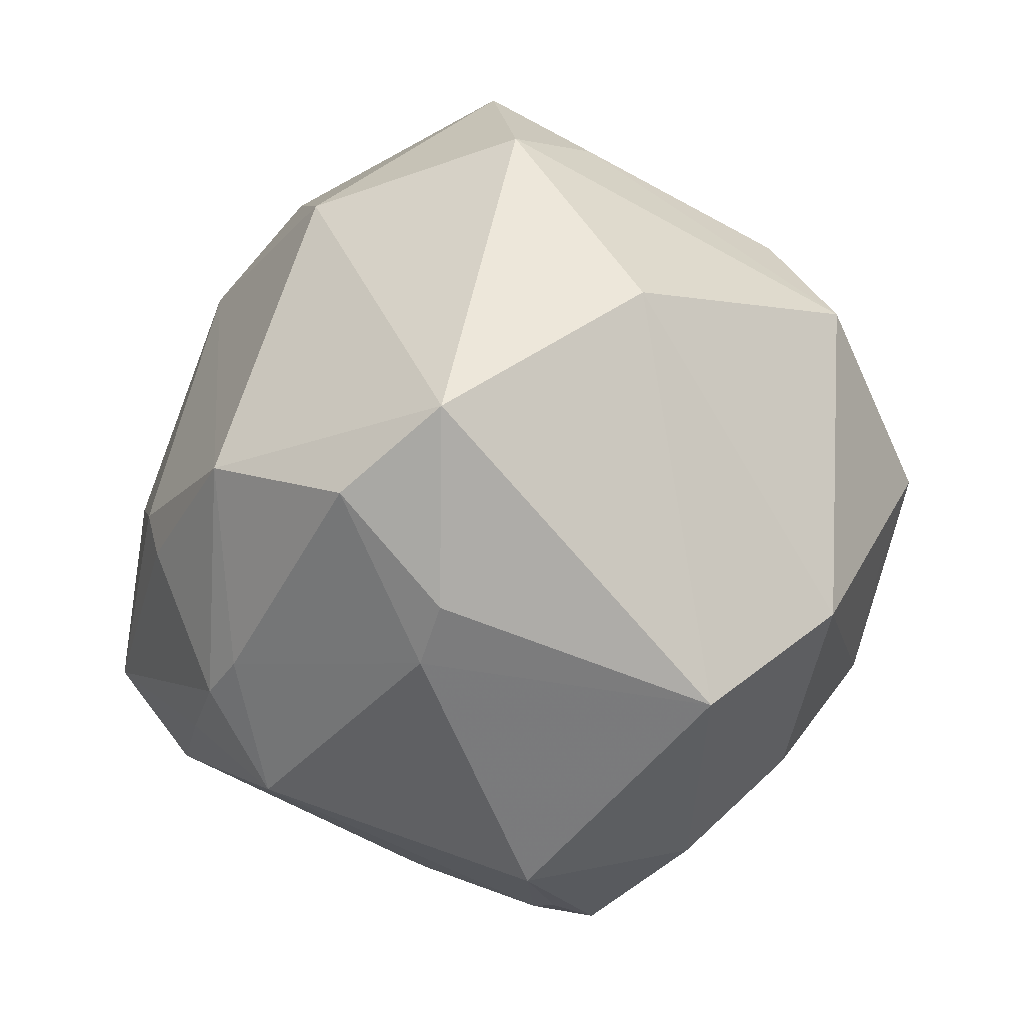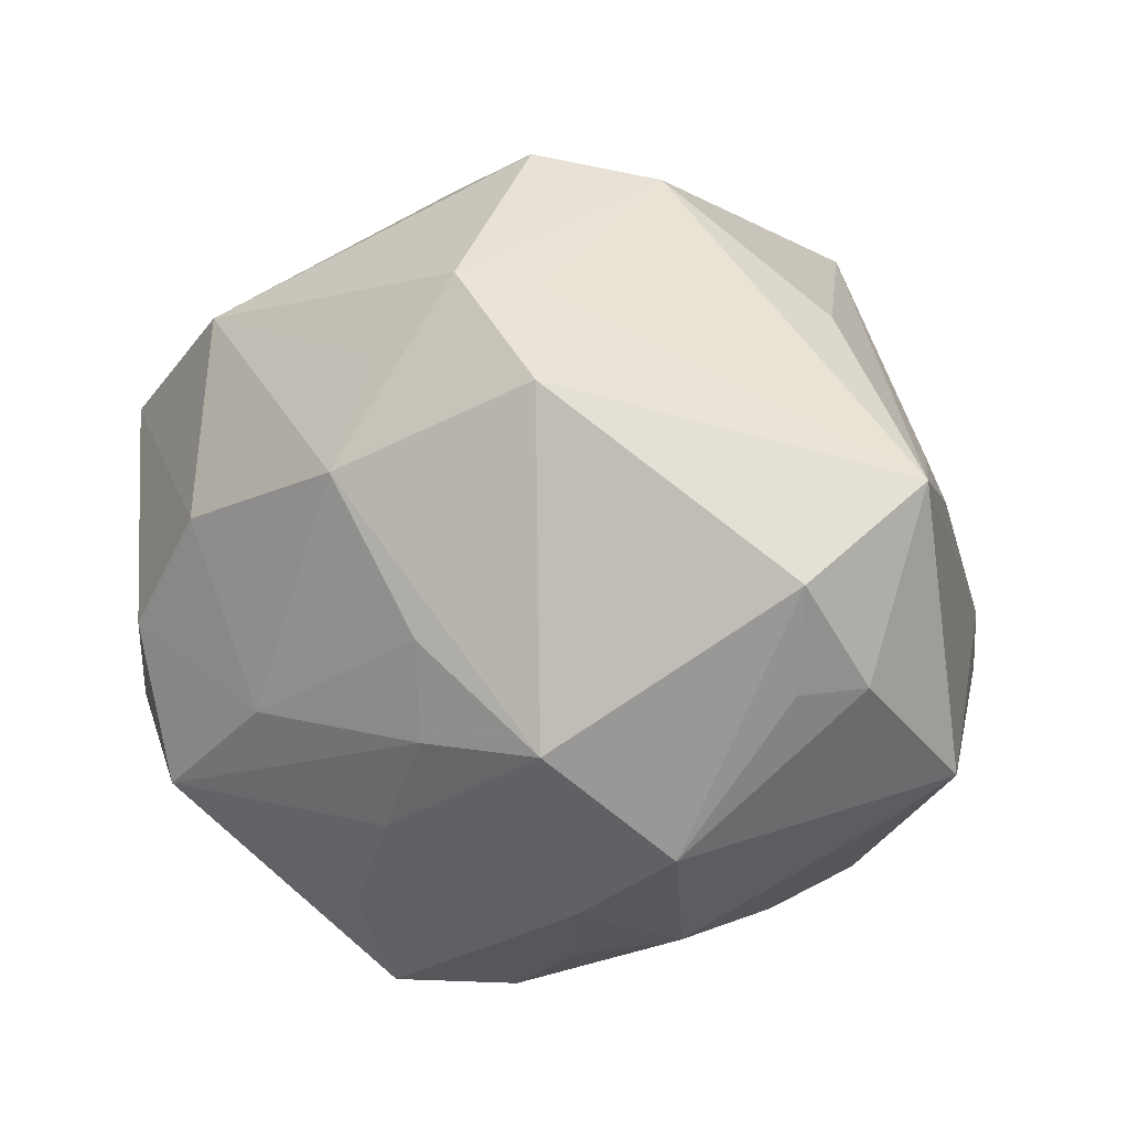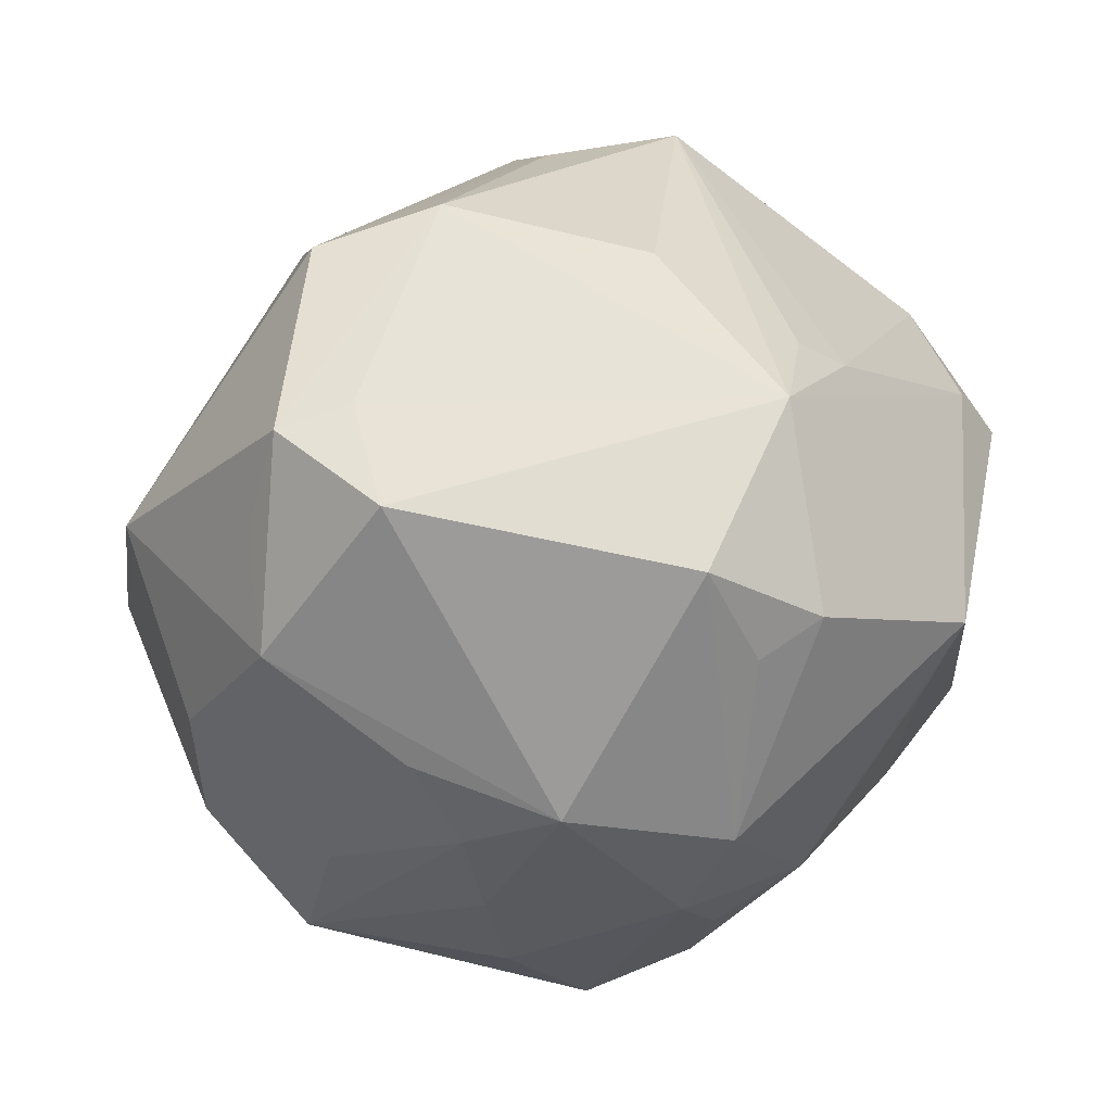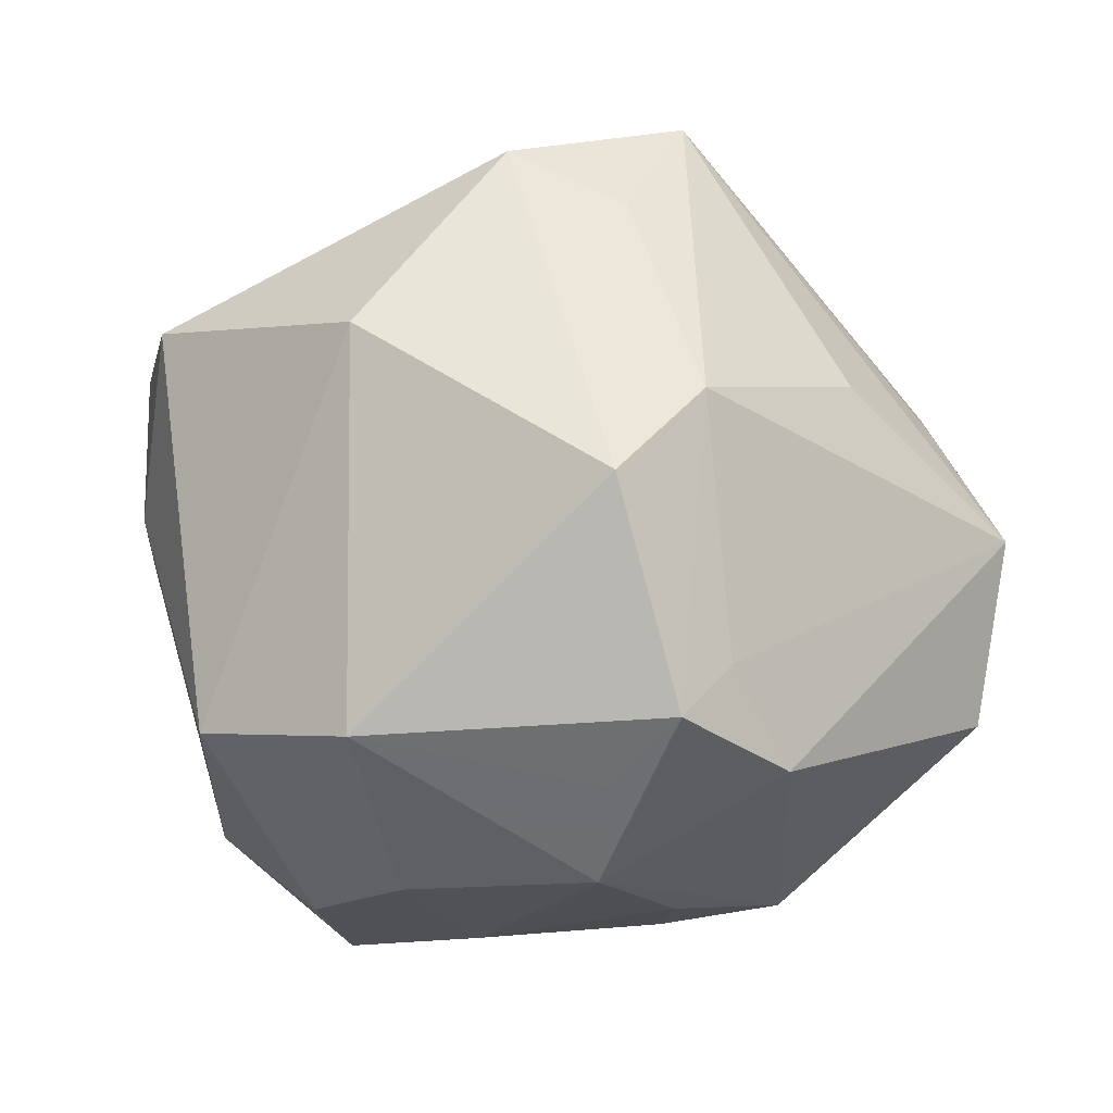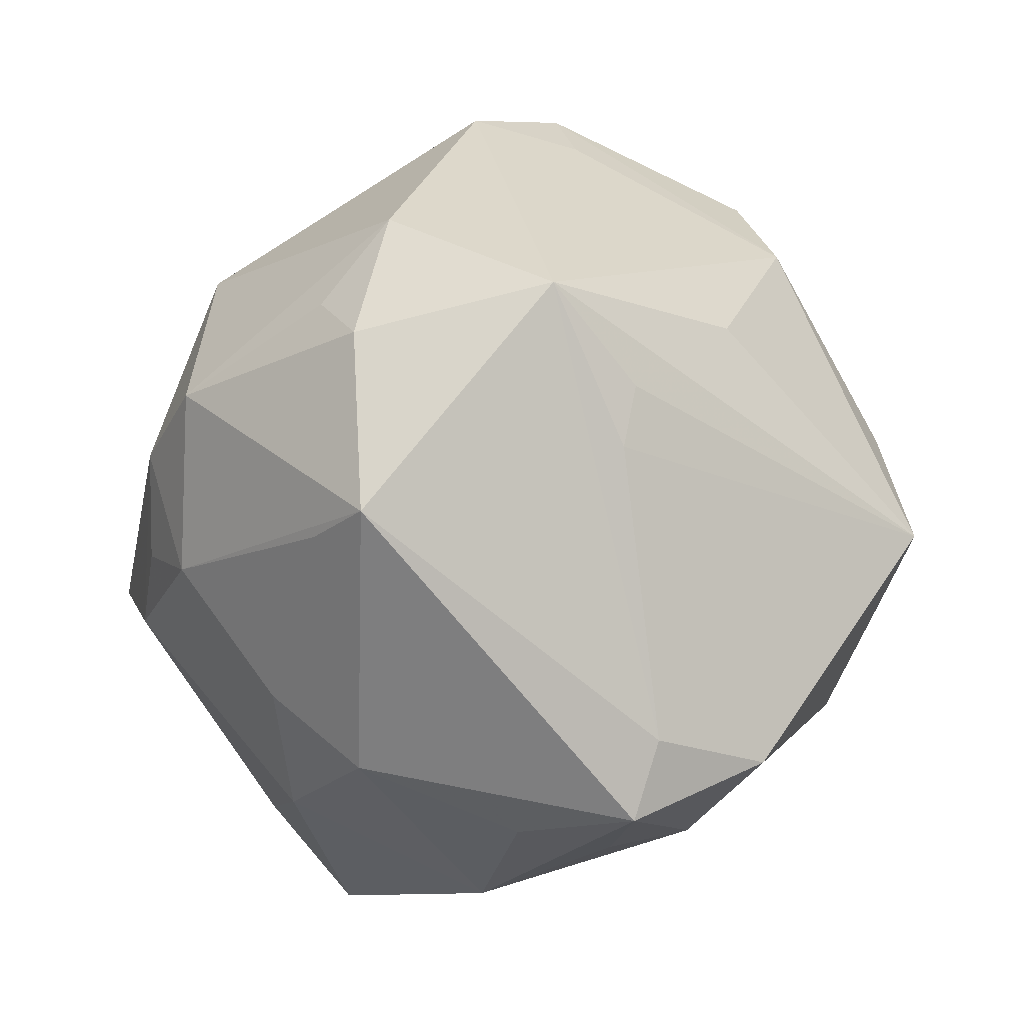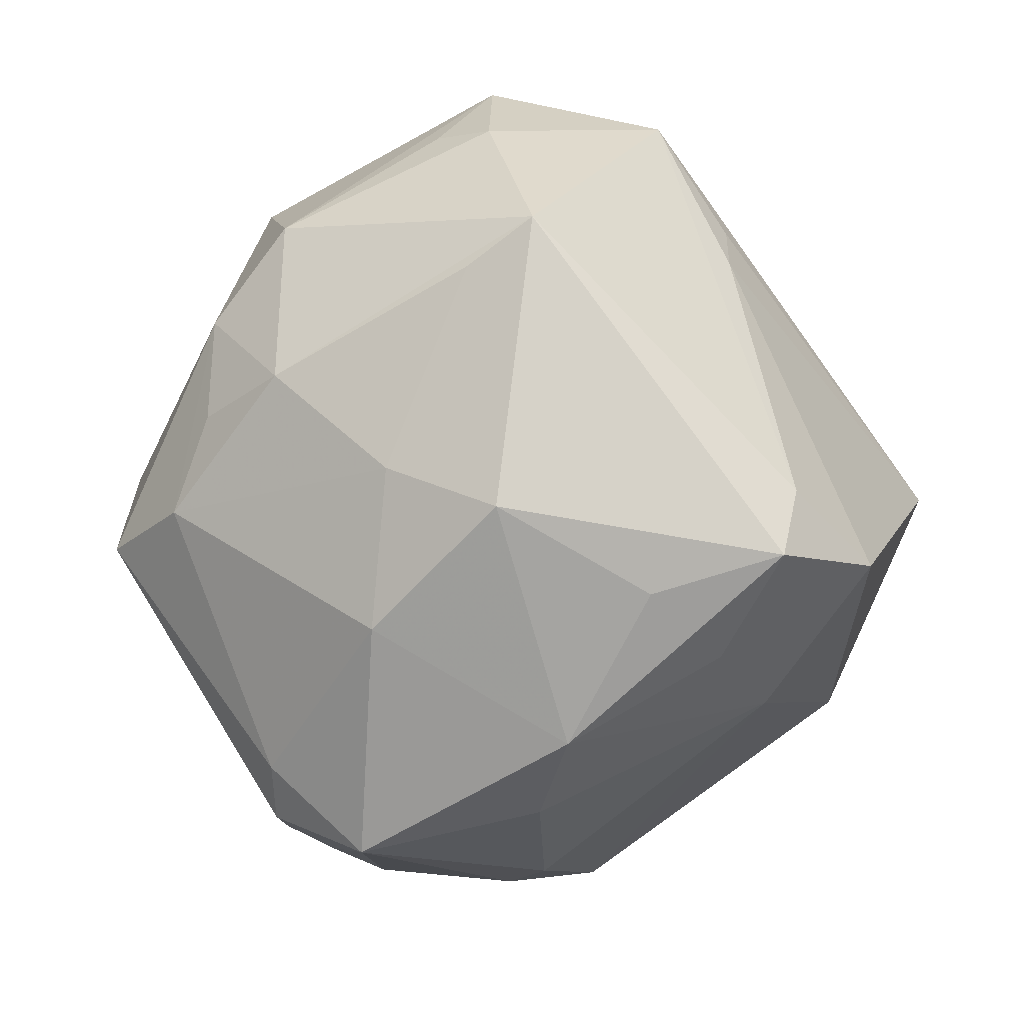
<metadata>
{"format":"obj","ext":"obj","renderer":"f3d","projection":"perspective","resolution":1024,"background":"white","views":[{"elev":21.9,"azim":76.0,"up":"+Z"},{"elev":63.8,"azim":-158.1,"up":"+Y"},{"elev":-11.9,"azim":-160.5,"up":"+Z"},{"elev":25.2,"azim":149.0,"up":"+Z"},{"elev":13.7,"azim":-86.5,"up":"+Y"},{"elev":-24.7,"azim":-107.2,"up":"+Y"}]}
</metadata>
<code>
v 0.003023 -0.04646 0.005685
v -0.01536 0.002028 0.05107
v 0.01224 -0.04303 -0.01912
v -0.04252 -0.01977 -0.01444
v -0.01115 0.03173 -0.03489
v 0.04298 0.02868 0.001608
v -0.002135 0.01109 0.04707
v 0.04157 -0.007854 -0.02975
v -0.03565 -0.01346 -0.02535
v -0.01519 -0.04524 -0.0007364
v 0.05193 0.01092 -0.003824
v 0.02152 0.01803 -0.03617
v -0.01213 -0.01137 -0.04524
v 0.01859 -0.01752 -0.0381
v -0.03587 0.02435 0.01704
v -0.03878 -0.0194 0.0324
v 0.03878 -0.02874 0.02077
v 0.009063 -0.04632 0.003152
v -0.04593 -0.01456 0.02025
v -0.04538 0.008454 -0.01883
v -0.03943 0.01803 0.01583
v -0.04146 -0.02763 0.003959
v 0.03069 0.003269 -0.04236
v -0.004855 -0.02313 0.04157
v 0.0008279 -0.0113 -0.04994
v 0.01964 0.04109 -0.01701
v 0.04469 -0.01878 0.008295
v 0.01596 0.03789 0.02936
v 0.03083 0.008357 0.03884
v 0.005326 0.0344 -0.02857
v -0.01809 -0.001254 -0.04287
v 0.006225 -0.000475 0.05138
v 0.02842 -0.003646 -0.04124
v 0.0041 0.01429 -0.04178
v -0.02598 -0.03275 0.02377
v -0.02696 0.02084 -0.0363
v 0.02196 -0.04221 -0.009949
v 0.006215 0.001093 -0.0468
v -0.02718 -0.02971 -0.02445
v -0.01821 0.01145 -0.04262
v -0.04771 -0.02365 0.01758
v -0.03972 0.03088 -0.01462
v -0.02735 -0.04103 -0.00127
v -0.02869 -6.248e-05 -0.0371
v 0.02099 -0.04034 0.01817
v -0.00776 -0.04972 -0.02023
v -0.03064 0.04238 -0.01148
v 0.03451 -0.002657 -0.03781
v 0.02019 0.04352 -0.00388
v 0.04287 -0.02075 0.0008674
v -0.03536 -0.03158 0.01453
v 0.02565 -0.03965 -0.004936
v 0.001822 -0.0432 -0.02846
v 0.001825 0.05072 -0.003921
v 0.0148 0.0493 0.005622
v -0.05091 0.01292 -0.01277
v 0.02607 -0.03621 -0.02182
v -0.03792 0.03648 0.007716
v 0.03979 0.01258 -0.02931
v -0.02085 0.02847 0.02756
v 0.0356 0.02593 -0.02091
v 0.002207 0.03376 0.03416
v -0.003743 -0.039 -0.03052
v 0.006853 0.04668 0.008471
v 0.0415 -0.01768 0.03102
v -0.03323 0.03292 -0.01915
v 0.001976 0.02652 -0.03606
f 45 65 24
f 47 42 58
f 5 36 47
f 2 16 24
f 25 23 33
f 57 33 8
f 61 26 6
f 38 23 25
f 26 61 12
f 56 20 4
f 4 41 56
f 58 42 56
f 42 36 56
f 56 44 20
f 36 44 56
f 16 41 35
f 35 45 24
f 24 16 35
f 66 36 42
f 42 47 66
f 66 47 36
f 24 65 32
f 32 2 24
f 65 29 32
f 16 2 21
f 60 62 58
f 58 2 60
f 60 2 62
f 6 26 49
f 49 55 6
f 26 55 49
f 28 55 62
f 28 32 29
f 28 29 6
f 6 55 28
f 54 55 26
f 54 26 5
f 5 47 54
f 54 47 58
f 14 33 57
f 25 33 14
f 48 33 23
f 23 8 48
f 48 8 33
f 59 8 23
f 23 12 59
f 59 12 61
f 23 38 34
f 5 26 30
f 26 12 30
f 53 63 25
f 53 14 57
f 25 14 53
f 53 46 63
f 43 46 10
f 10 35 43
f 63 46 39
f 39 43 4
f 46 43 39
f 10 46 1
f 1 35 10
f 45 35 1
f 40 44 36
f 40 38 25
f 40 36 5
f 5 34 40
f 40 34 38
f 62 2 7
f 2 32 7
f 7 28 62
f 32 28 7
f 15 2 58
f 58 21 15
f 15 21 2
f 19 56 41
f 19 41 16
f 16 21 19
f 58 56 19
f 19 21 58
f 62 55 64
f 55 54 64
f 58 62 64
f 64 54 58
f 57 8 50
f 8 59 11
f 11 61 6
f 11 59 61
f 6 29 11
f 11 29 65
f 65 27 11
f 11 50 8
f 27 50 11
f 67 12 23
f 23 34 67
f 67 34 5
f 5 30 67
f 67 30 12
f 3 37 46
f 46 53 3
f 57 37 3
f 3 53 57
f 51 35 41
f 41 43 51
f 51 43 35
f 22 41 4
f 4 43 22
f 22 43 41
f 9 39 4
f 4 20 9
f 20 44 9
f 13 40 25
f 25 63 13
f 63 39 13
f 13 9 44
f 39 9 13
f 46 37 18
f 18 1 46
f 18 37 45
f 45 1 18
f 17 50 27
f 65 45 17
f 17 27 65
f 44 40 31
f 31 13 44
f 40 13 31
f 57 50 52
f 50 17 52
f 52 37 57
f 45 37 52
f 52 17 45

</code>
